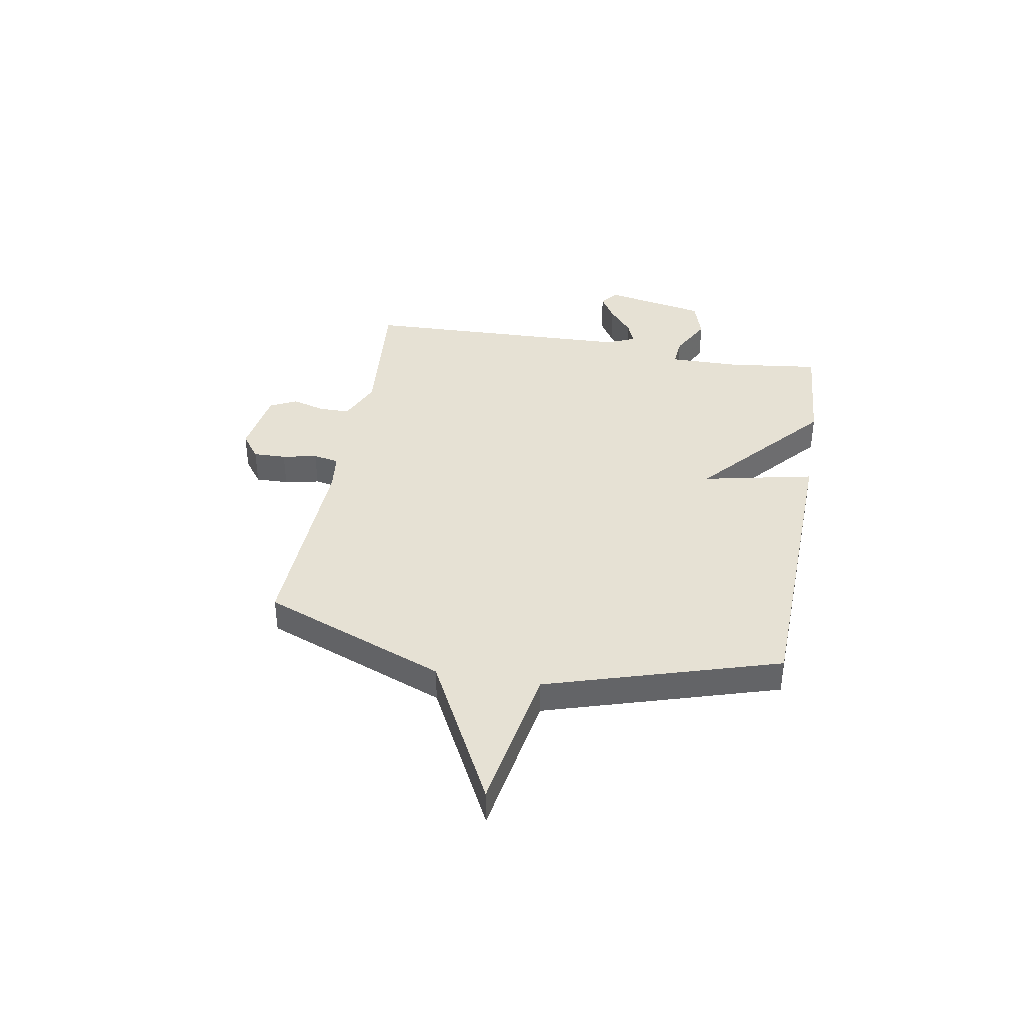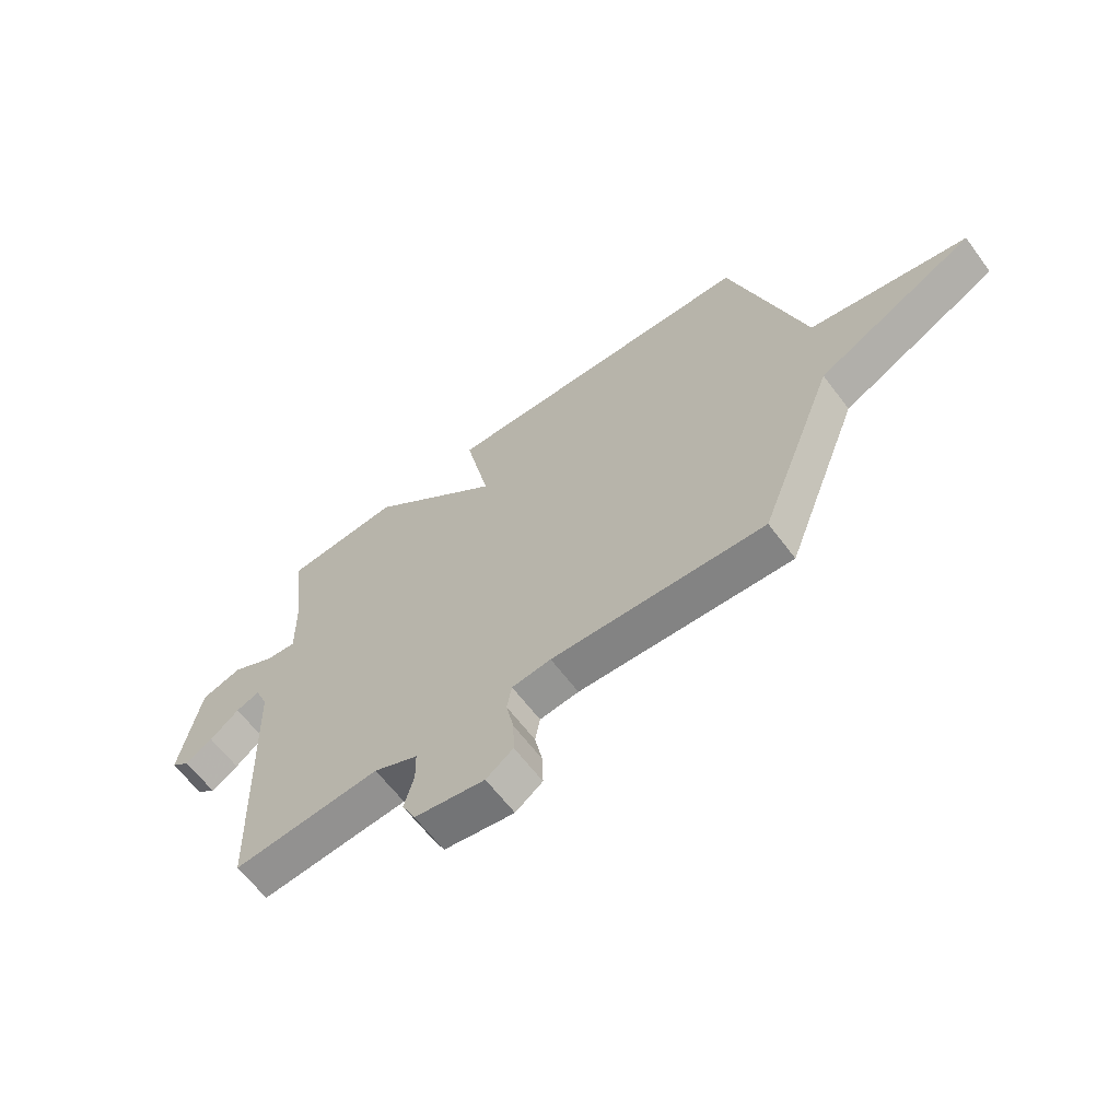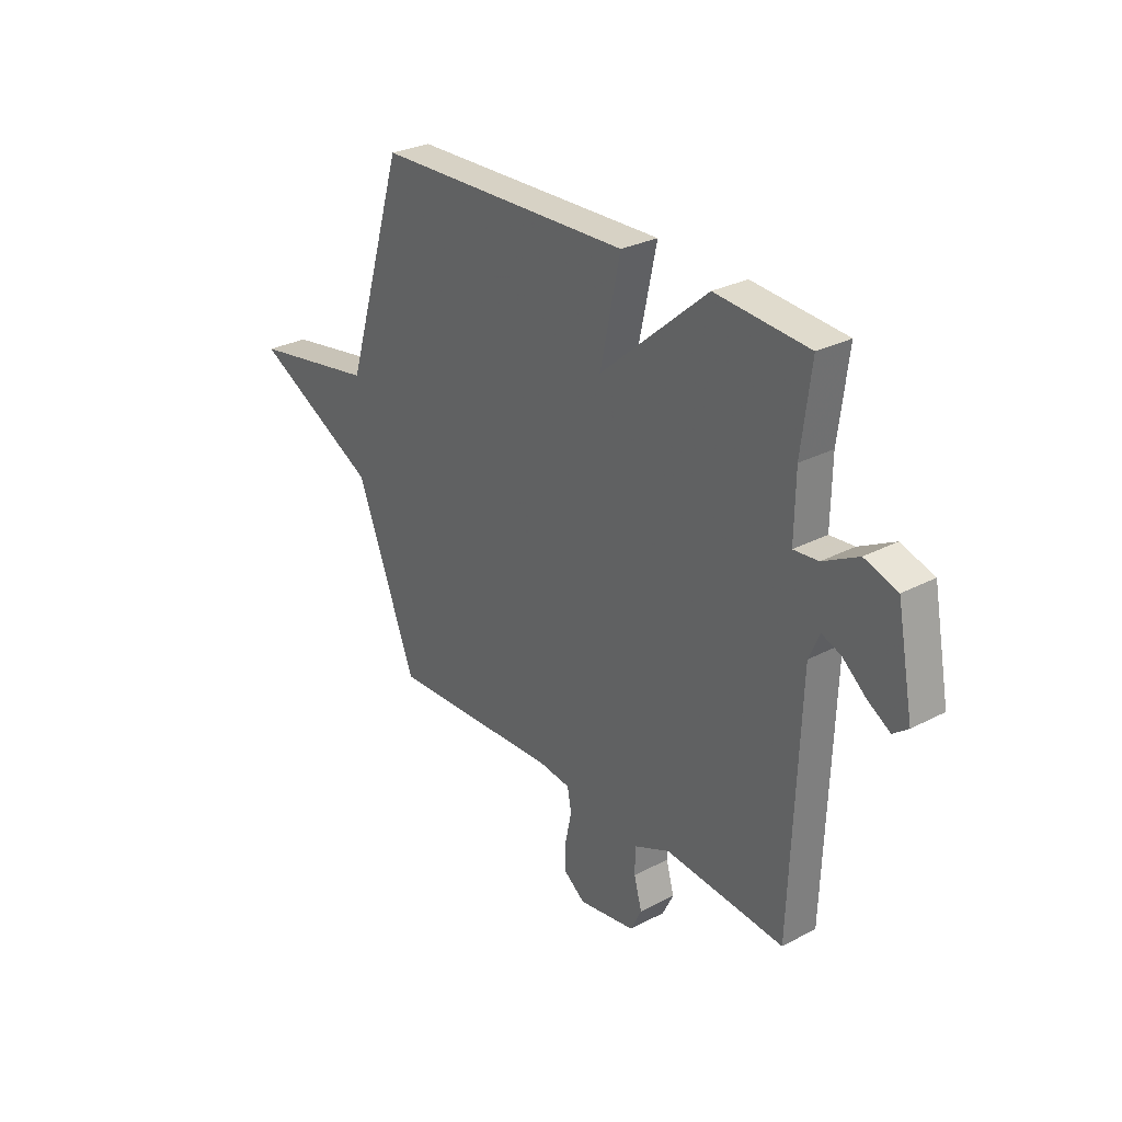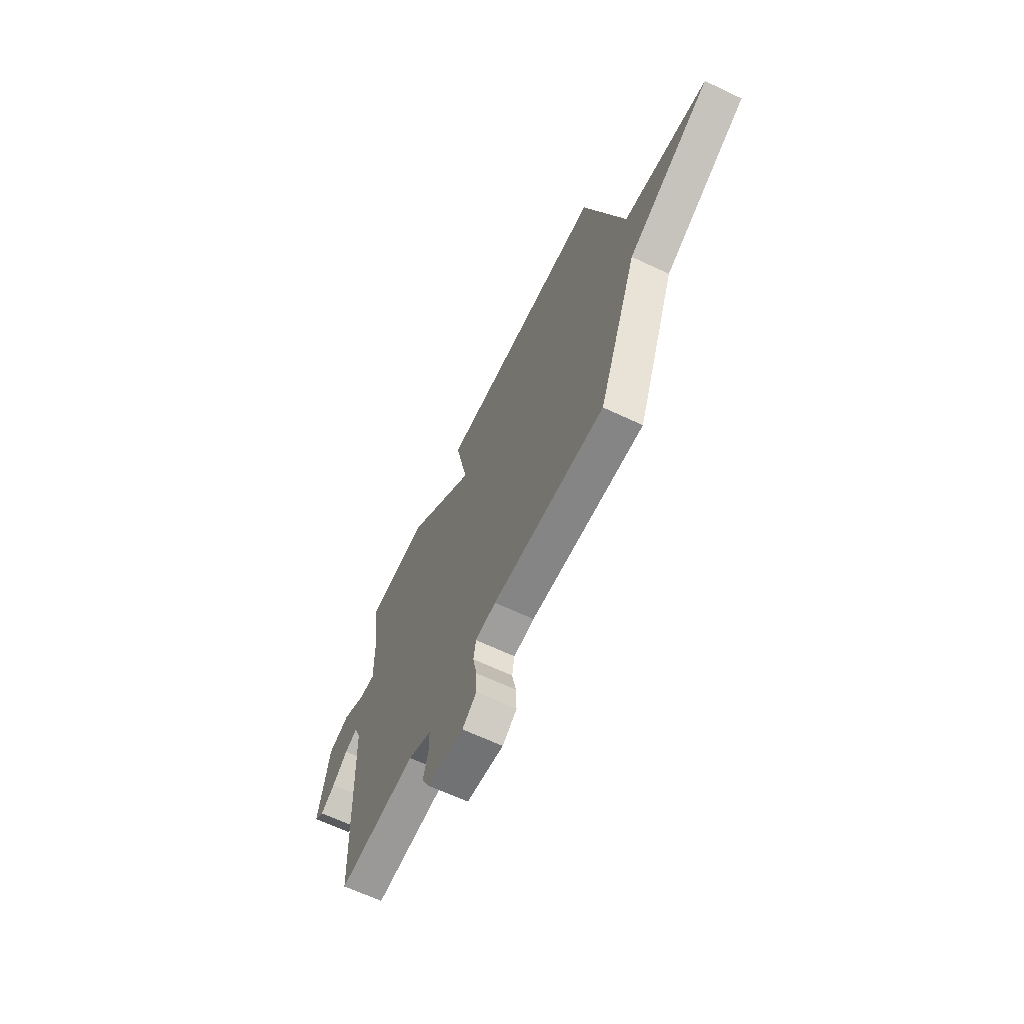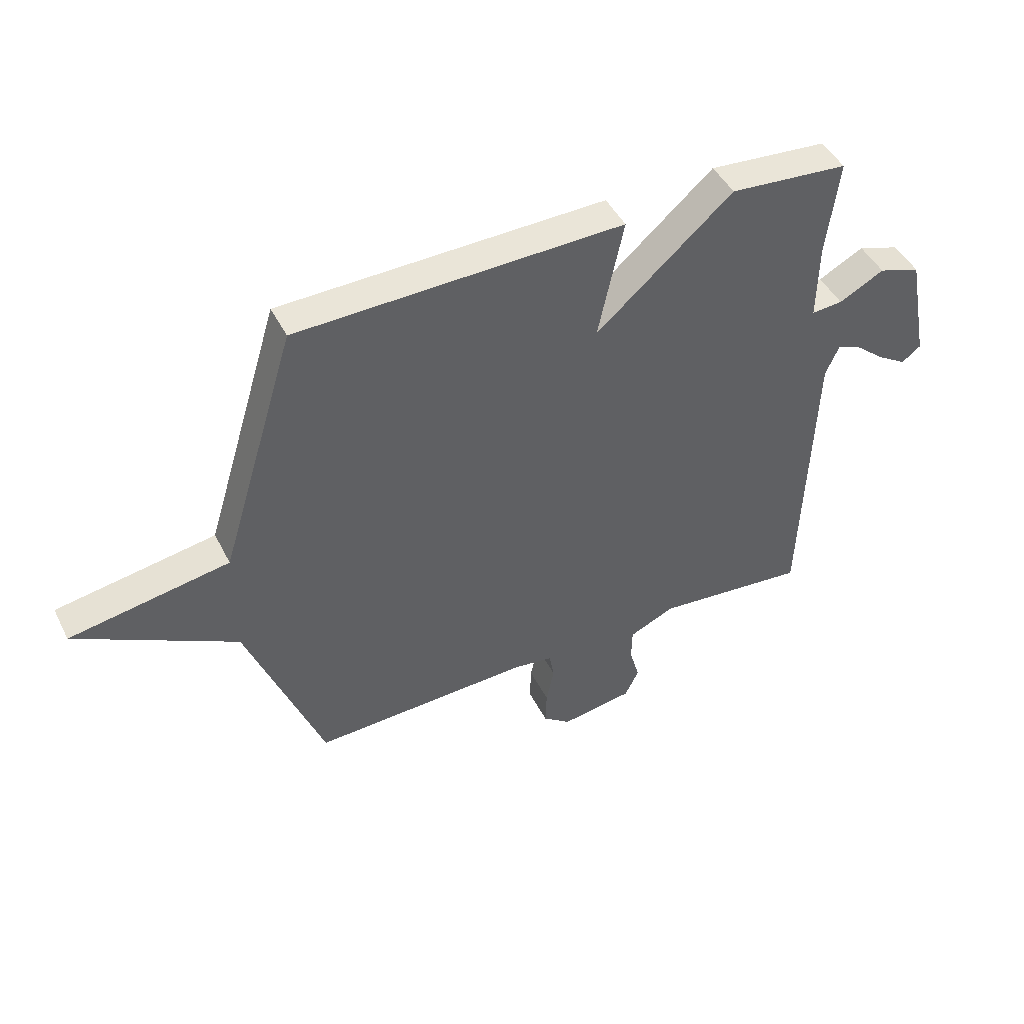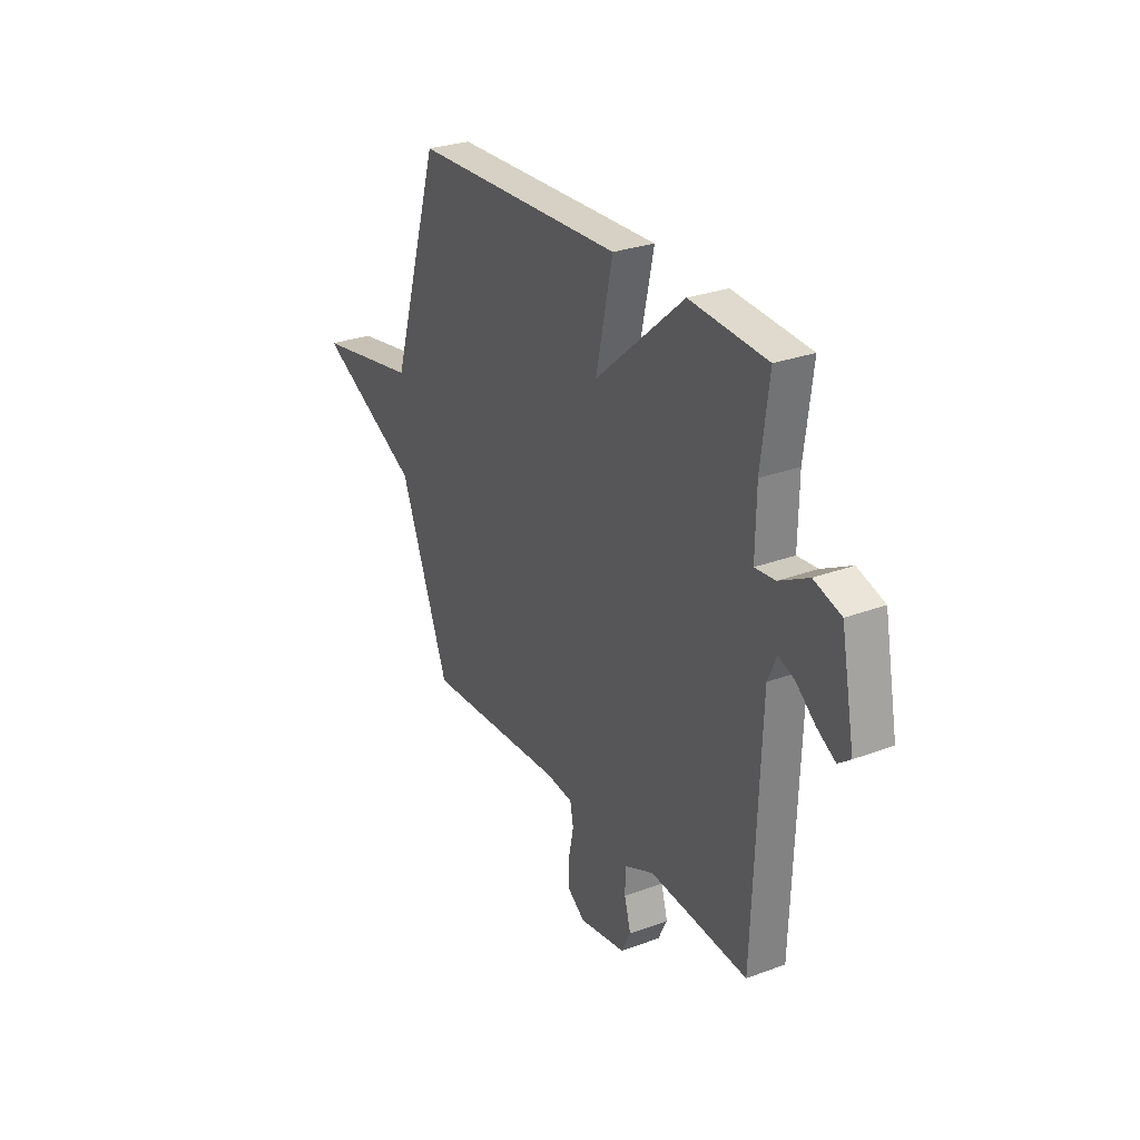
<metadata>
{"format":"obj","ext":"obj","renderer":"f3d","projection":"perspective","resolution":1024,"background":"white","views":[{"elev":39.2,"azim":-80.0,"up":"+Y"},{"elev":-62.7,"azim":-143.3,"up":"+Z"},{"elev":29.0,"azim":52.1,"up":"+Z"},{"elev":-64.2,"azim":-115.6,"up":"+Z"},{"elev":45.5,"azim":-25.6,"up":"+Z"},{"elev":28.2,"azim":60.6,"up":"+Z"}]}
</metadata>
<code>
v -0.5 0.07 0.5
v 0.087 0.07 0.517
v 0.041 0.07 0.302
v 0.287 0.07 0.517
v 0.5 0.07 0.5
v 0.478 0.07 0.324
v 0.476 0.07 0.187
v 0.532 0.07 0.192
v 0.613 0.07 0.235
v 0.688 0.07 0.211
v 0.726 0.07 0.014
v 0.692 0.07 -0.012
v 0.641 0.07 0.019
v 0.587 0.07 0.064
v 0.543 0.07 0.081
v 0.519 0.07 0.026
v 0.5 0.07 -0.5
v 0.227 0.07 -0.476
v 0.145 0.07 -0.513
v 0.144 0.07 -0.572
v 0.162 0.07 -0.636
v 0.137 0.07 -0.687
v 0.007 0.07 -0.708
v -0.043 0.07 -0.671
v -0.041 0.07 -0.608
v -0.027 0.07 -0.541
v -0.036 0.07 -0.492
v -0.108 0.07 -0.483
v -0.5 0.07 -0.5
v -0.637 0.07 -0.147
v -0.925 0.07 0.003
v -0.637 0.07 0.053
v -0.5 0 0.5
v 0.087 0 0.517
v 0.041 0 0.302
v 0.287 0 0.517
v 0.5 0 0.5
v 0.478 0 0.324
v 0.476 0 0.187
v 0.532 0 0.192
v 0.613 0 0.235
v 0.688 0 0.211
v 0.726 0 0.014
v 0.692 0 -0.012
v 0.641 0 0.019
v 0.587 0 0.064
v 0.543 0 0.081
v 0.519 0 0.026
v 0.5 0 -0.5
v 0.227 0 -0.476
v 0.145 0 -0.513
v 0.144 0 -0.572
v 0.162 0 -0.636
v 0.137 0 -0.687
v 0.007 0 -0.708
v -0.043 0 -0.671
v -0.041 0 -0.608
v -0.027 0 -0.541
v -0.036 0 -0.492
v -0.108 0 -0.483
v -0.5 0 -0.5
v -0.637 0 -0.147
v -0.925 0 0.003
v -0.637 0 0.053
f 30 31 32
f 30 32 1
f 29 30 1
f 28 29 1
f 27 28 1
f 24 25 26
f 23 24 26
f 22 23 26
f 21 22 26
f 20 21 26
f 19 20 26 27
f 18 19 27 1
f 16 17 18 1
f 12 13 14
f 11 12 14
f 10 11 14
f 9 10 14
f 8 9 14
f 7 8 14 15
f 3 4 5 6
f 3 6 7
f 1 2 3
f 15 16 1 3
f 3 7 15
f 64 63 62
f 33 64 62
f 33 62 61
f 33 61 60
f 33 60 59
f 58 57 56
f 58 56 55
f 58 55 54
f 58 54 53
f 58 53 52
f 59 58 52 51
f 33 59 51 50
f 33 50 49 48
f 46 45 44
f 46 44 43
f 46 43 42
f 46 42 41
f 46 41 40
f 47 46 40 39
f 38 37 36 35
f 39 38 35
f 35 34 33
f 35 33 48 47
f 47 39 35
f 1 33 34 2
f 2 34 35 3
f 3 35 36 4
f 4 36 37 5
f 5 37 38 6
f 6 38 39 7
f 7 39 40 8
f 8 40 41 9
f 9 41 42 10
f 10 42 43 11
f 11 43 44 12
f 12 44 45 13
f 13 45 46 14
f 14 46 47 15
f 15 47 48 16
f 16 48 49 17
f 17 49 50 18
f 18 50 51 19
f 19 51 52 20
f 20 52 53 21
f 21 53 54 22
f 22 54 55 23
f 23 55 56 24
f 24 56 57 25
f 25 57 58 26
f 26 58 59 27
f 27 59 60 28
f 28 60 61 29
f 29 61 62 30
f 30 62 63 31
f 31 63 64 32
f 32 64 33 1

</code>
